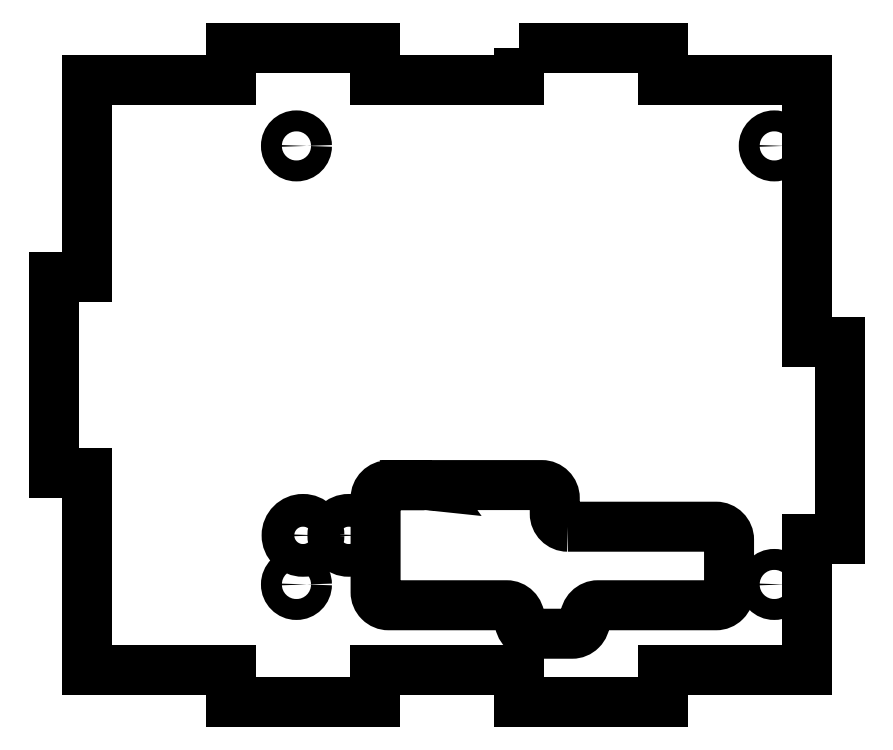
<metadata>
{"format":"dxf","ext":"dxf","renderer":"ezdxf+matplotlib","layout":"modelspace","background":"white","min_lineweight":24,"dpi":150}
</metadata>
<code>
0
SECTION
2
ENTITIES
0
LWPOLYLINE
8
0
90
23
70
1
43
0
10
18.46
20
-71.04
42
-0.4142
10
16.46
20
-69.04
10
16.46
20
-66.68
42
0.4142
10
14.46
20
-64.68
10
-2.808
20
-64.68
42
-0.002444
10
-2.785
20
-64.71
42
0.06305
10
-3.79
20
-64.71
10
-8.912
20
-64.71
42
0.4142
10
-10.91
20
-66.71
10
-10.91
20
-81.04
42
0.4142
10
-8.912
20
-83.04
10
9.088
20
-83.04
42
-0.4142
10
11.09
20
-85.04
10
11.09
20
-85.39
42
0.4142
10
13.09
20
-87.39
10
19.09
20
-87.39
42
0.4142
10
21.09
20
-85.39
10
21.09
20
-85.04
42
-0.4142
10
23.09
20
-83.04
10
41.09
20
-83.04
42
0.4142
10
43.09
20
-81.04
10
43.09
20
-73.04
42
0.4142
10
41.09
20
-71.04
0
CIRCLE
8
0
10
50
20
-79.86
30
0
40
1.6
0
CIRCLE
8
0
10
-15
20
-72.36
30
0
40
2.5
0
CIRCLE
8
0
10
-23
20
-12.86
30
0
40
1.6
0
CIRCLE
8
0
10
-22
20
-72.36
30
0
40
2.5
0
CIRCLE
8
0
10
-23
20
-79.86
30
0
40
1.6
0
CIRCLE
8
0
10
50
20
-12.86
30
0
40
1.6
0
LWPOLYLINE
8
0
90
28
70
1
43
0
10
11
20
2.137
10
33
20
2.137
10
33
20
-2.863
10
55
20
-2.863
10
55
20
-42.86
10
60
20
-42.86
10
60
20
-72.86
10
55
20
-72.86
10
55
20
-92.86
10
33
20
-92.86
10
33
20
-97.86
10
11
20
-97.86
10
11
20
-92.86
10
-11
20
-92.86
10
-11
20
-97.86
10
-33
20
-97.86
10
-33
20
-92.86
10
-55
20
-92.86
10
-55
20
-62.86
10
-60
20
-62.86
10
-60
20
-32.86
10
-55
20
-32.86
10
-55
20
-2.863
10
-33
20
-2.863
10
-33
20
2.137
10
-11
20
2.137
10
-11
20
-2.863
10
11
20
-2.863
0
ENDSEC
0
EOF

</code>
